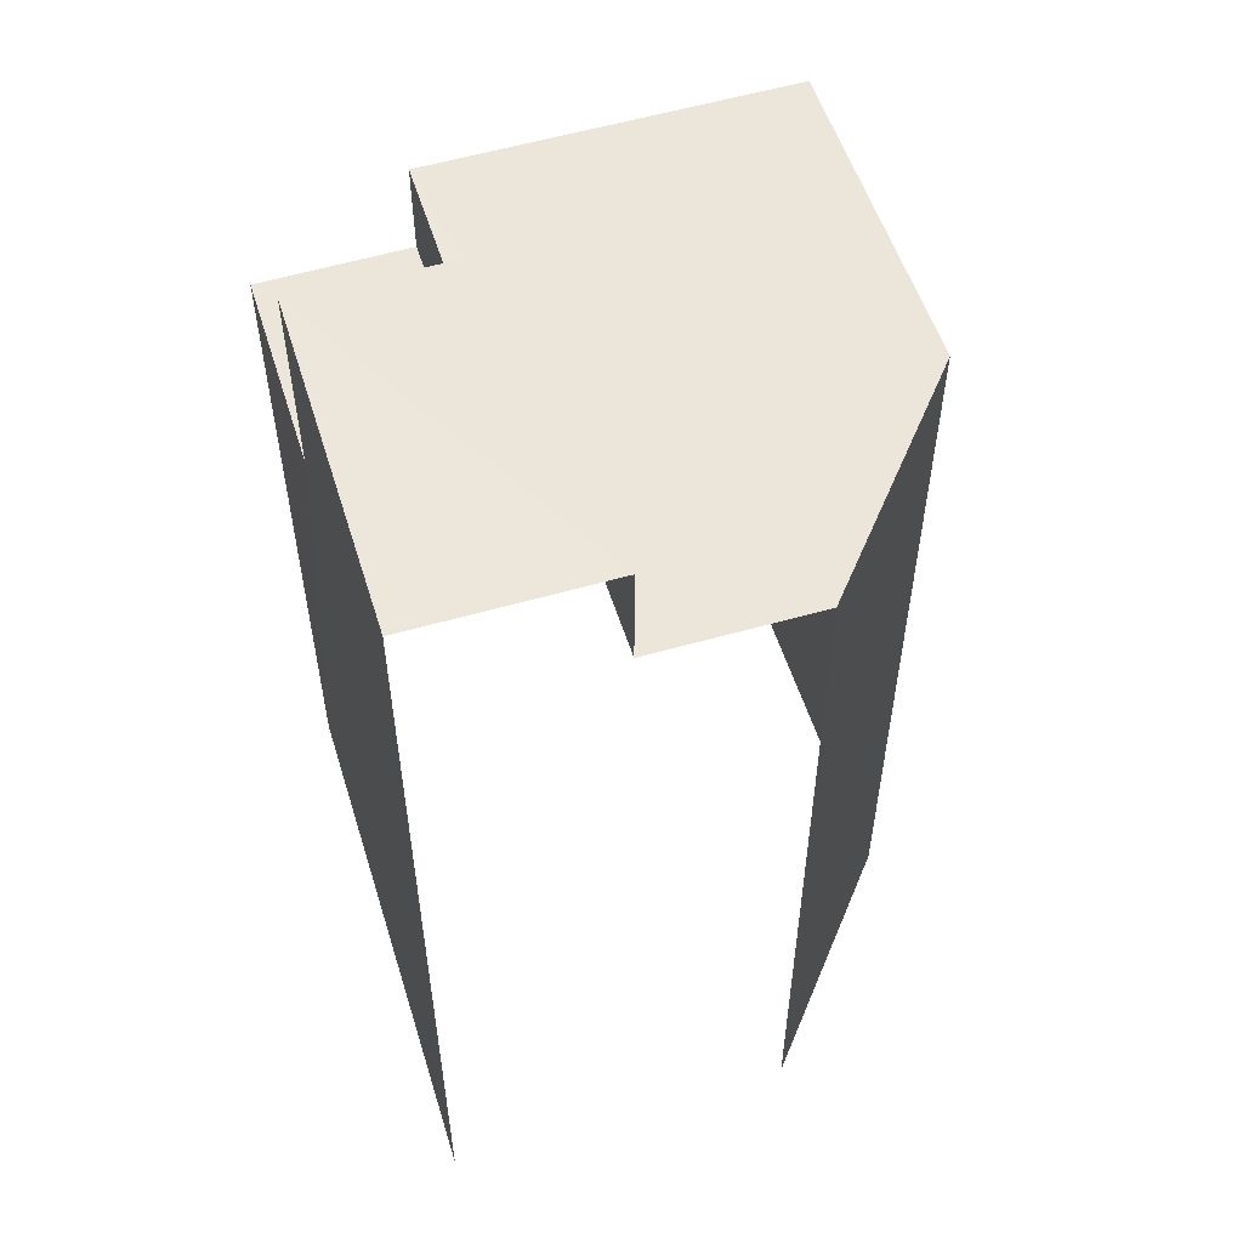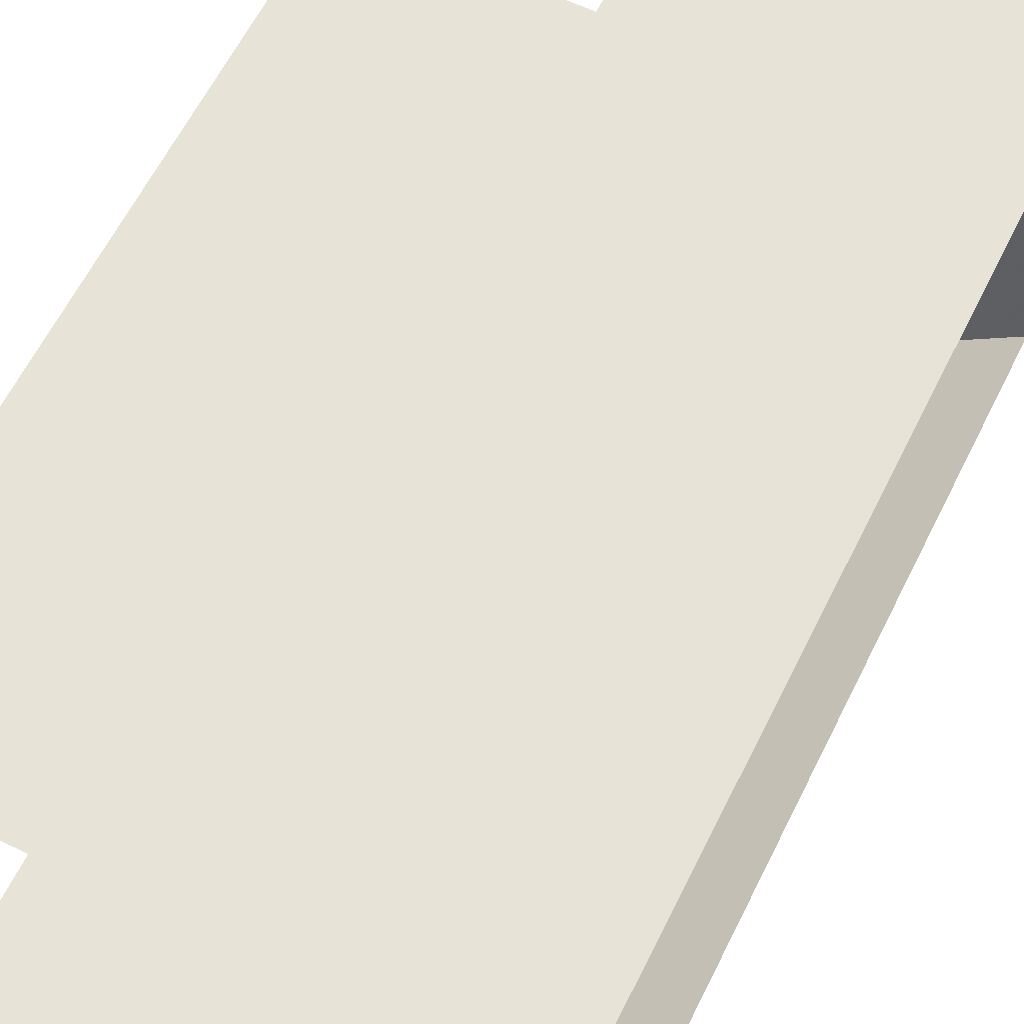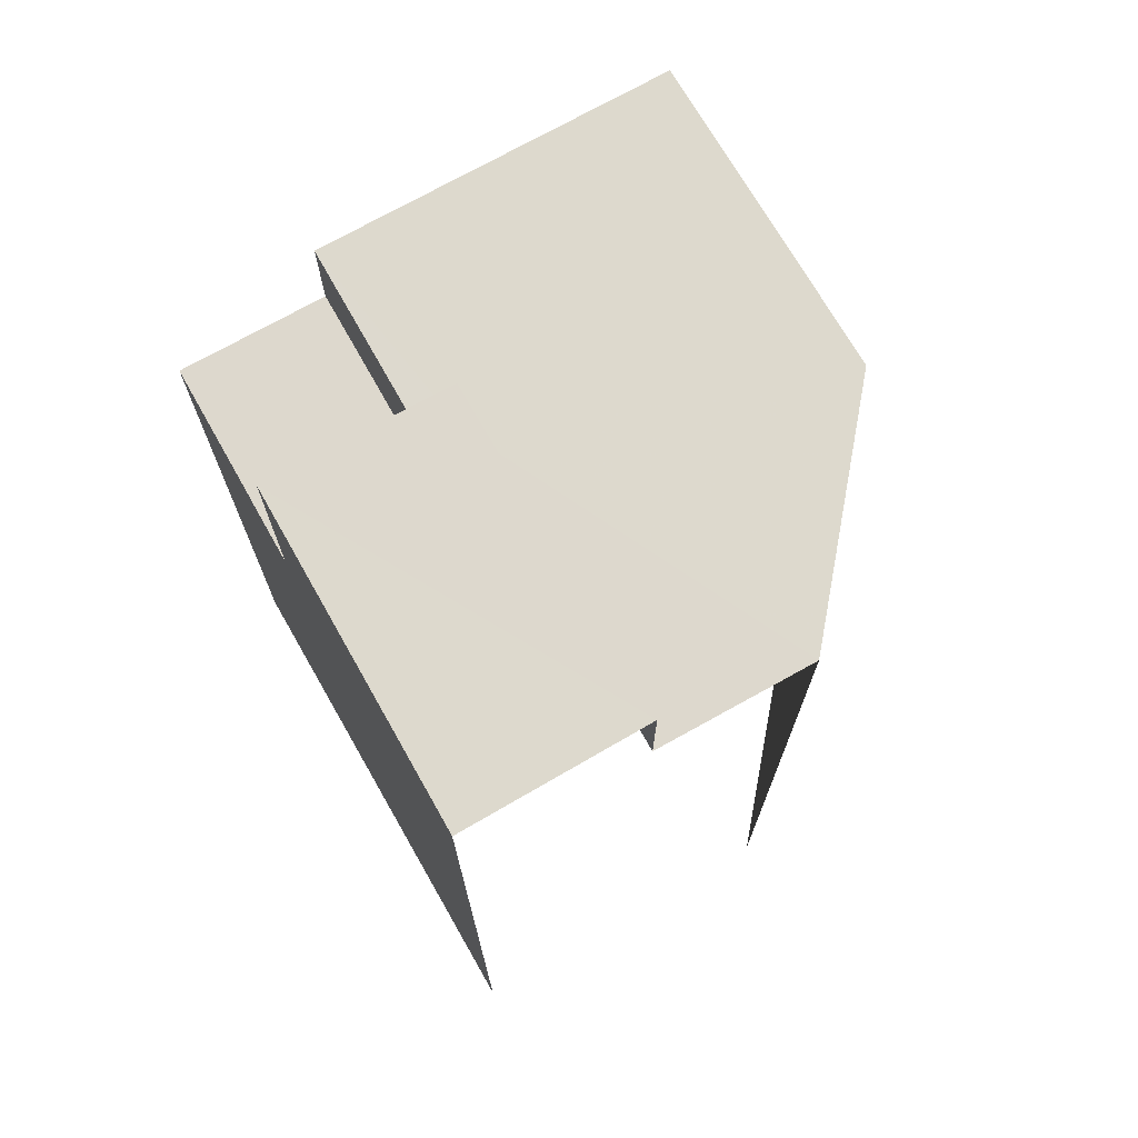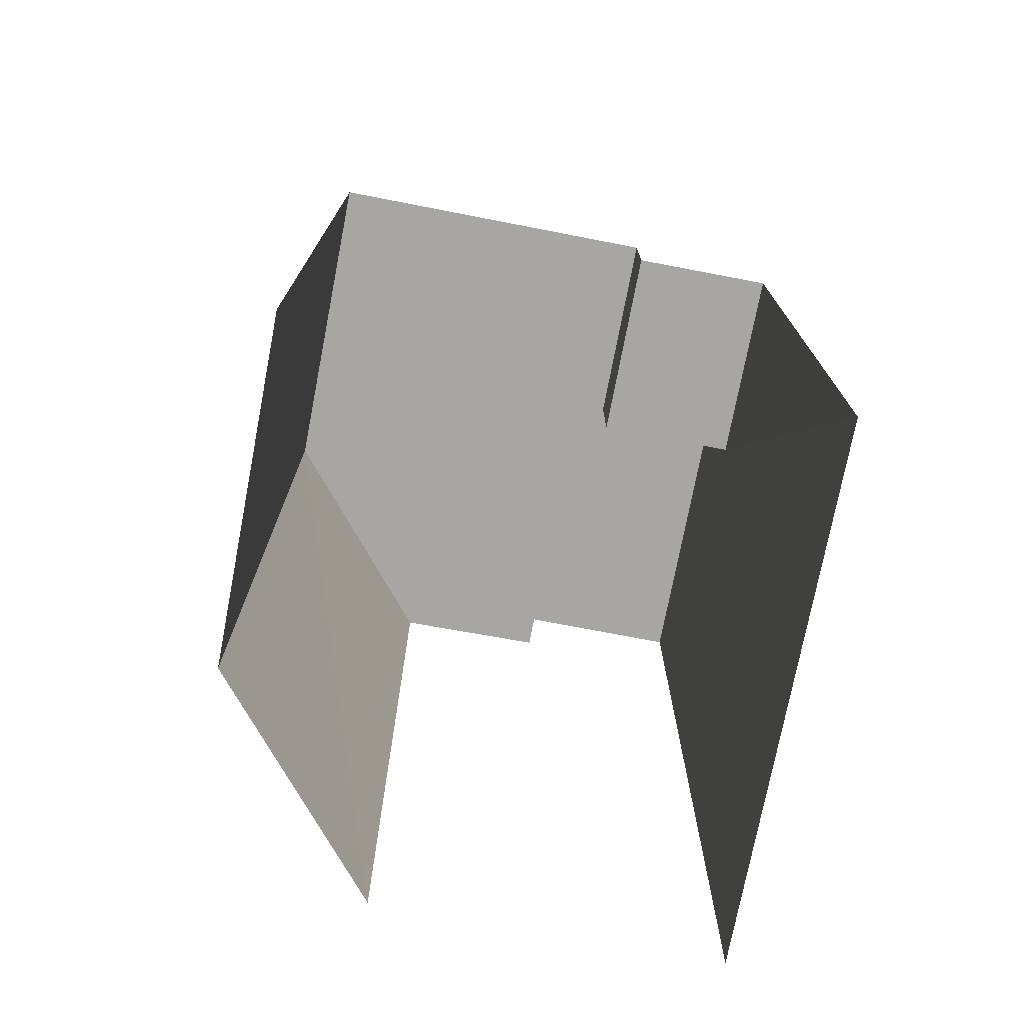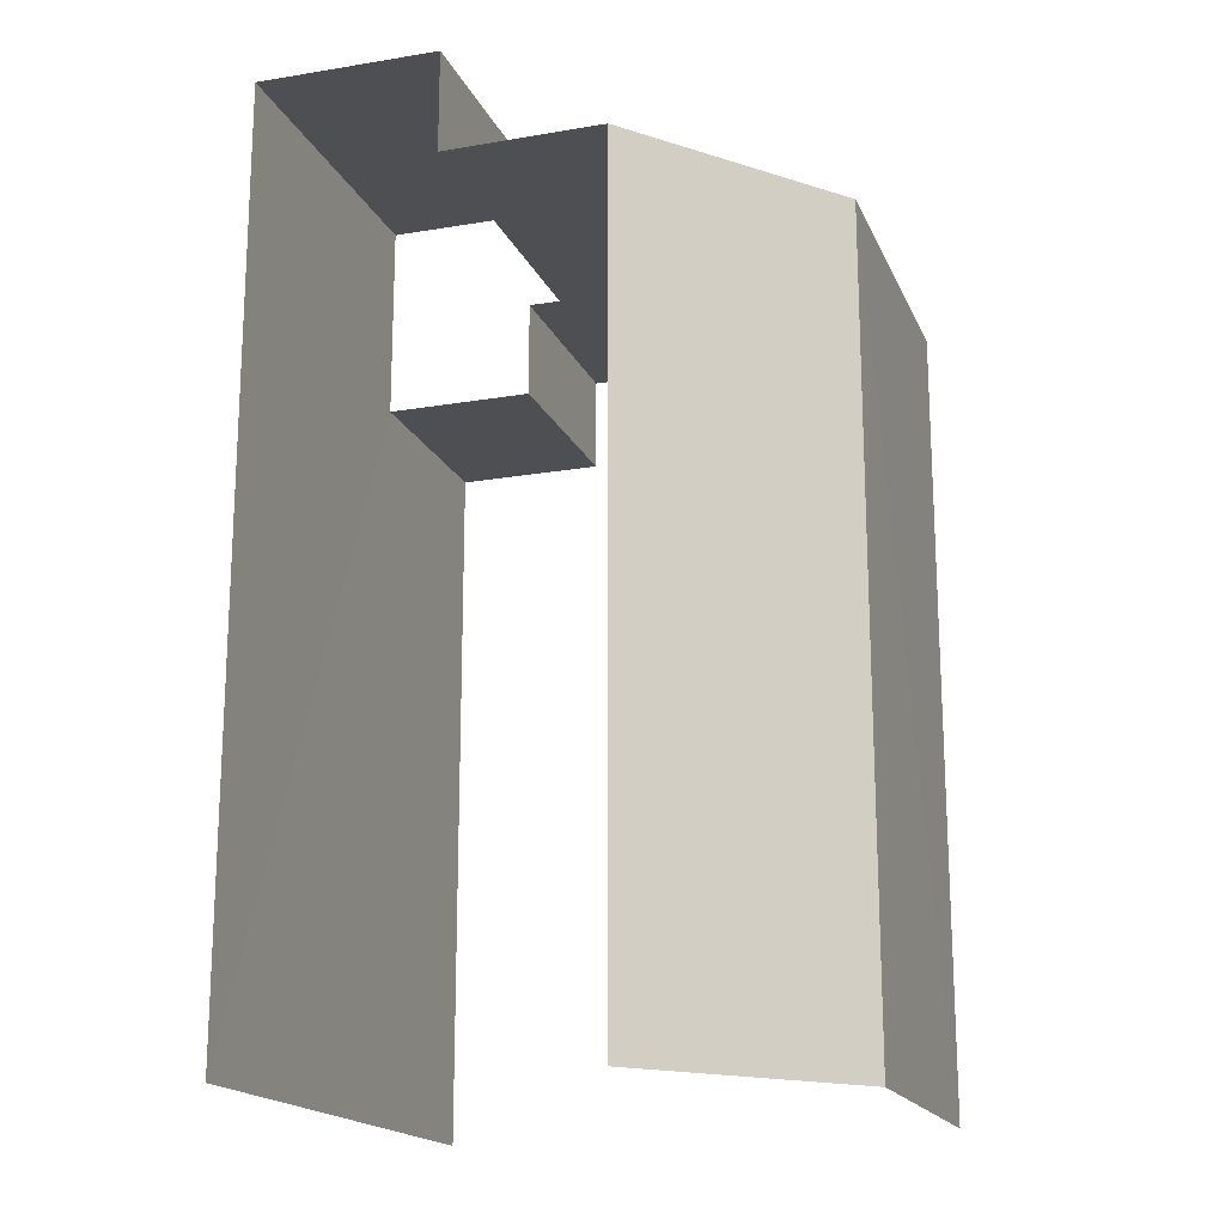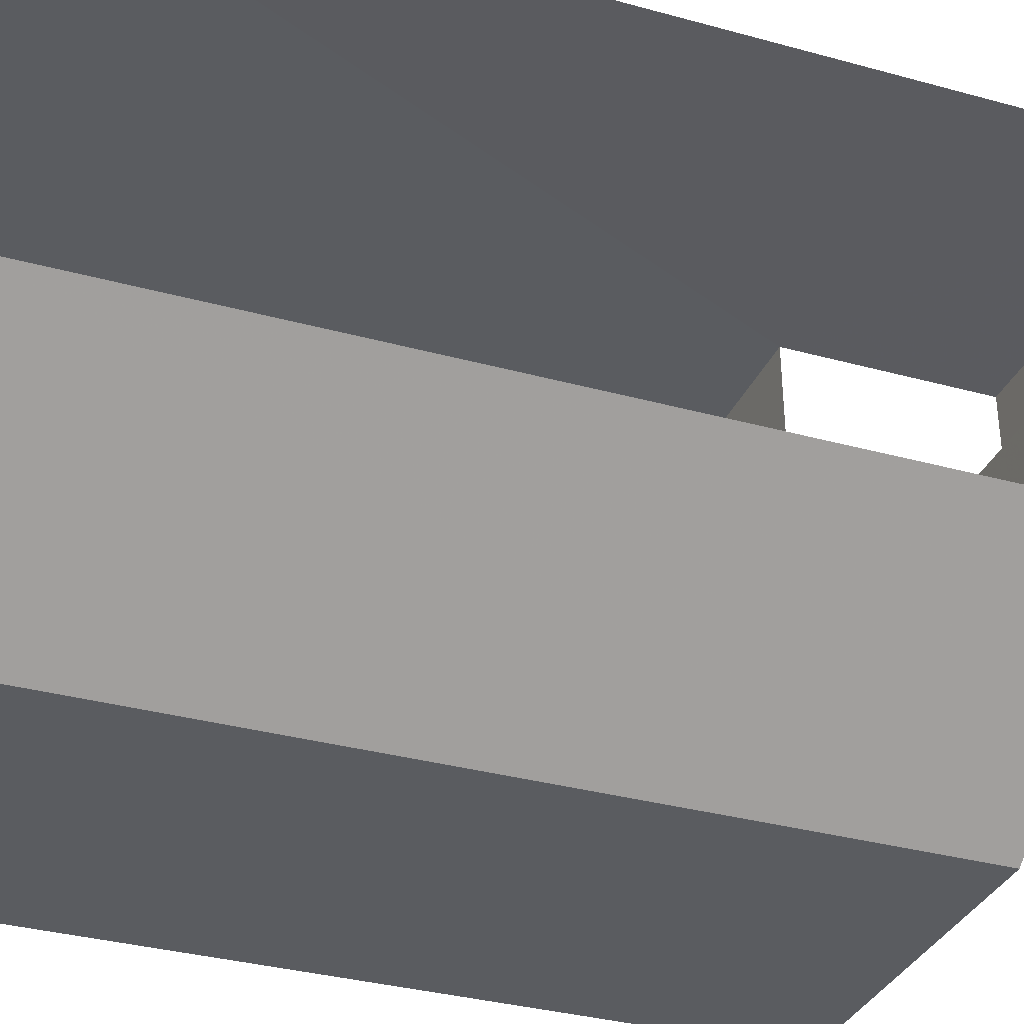
<metadata>
{"format":"obj","ext":"obj","renderer":"f3d","projection":"perspective","resolution":1024,"background":"white","views":[{"elev":54.9,"azim":-108.4,"up":"+Z"},{"elev":62.6,"azim":-153.5,"up":"+Y"},{"elev":72.0,"azim":-120.8,"up":"+Z"},{"elev":-74.2,"azim":78.1,"up":"+Z"},{"elev":-17.8,"azim":-73.0,"up":"+Z"},{"elev":-32.6,"azim":-111.2,"up":"+Y"}]}
</metadata>
<code>
v -3.736e+05 -1.053e+05 21.18
v -3.736e+05 -1.053e+05 21.18
v -3.736e+05 -1.053e+05 21.18
v -3.736e+05 -1.053e+05 21.18
v -3.736e+05 -1.053e+05 21.18
v -3.736e+05 -1.053e+05 31.89
v -3.736e+05 -1.053e+05 31.89
v -3.736e+05 -1.053e+05 31.88
v -3.736e+05 -1.053e+05 31.89
v -3.736e+05 -1.053e+05 33.34
v -3.736e+05 -1.053e+05 33.34
v -3.736e+05 -1.053e+05 33.34
v -3.736e+05 -1.053e+05 33.34
v -3.736e+05 -1.053e+05 33.34
v -3.736e+05 -1.053e+05 33.34
v -3.736e+05 -1.053e+05 33.34
v -3.736e+05 -1.053e+05 34.87
v -3.736e+05 -1.053e+05 34.87
v -3.736e+05 -1.053e+05 34.87
v -3.736e+05 -1.053e+05 34.87
f 1 2 3
f 1 3 4
f 2 5 3
f 17 20 13
f 20 5 13
f 13 2 10
f 13 5 2
f 18 12 16
f 18 16 19
f 16 6 19
f 16 9 6
f 15 14 7
f 14 4 7
f 7 3 8
f 7 4 3
f 6 7 8
f 6 9 7
f 10 11 12
f 13 10 12
f 11 14 12
f 12 14 15
f 12 15 16
f 17 18 19
f 20 17 19
f 11 10 2
f 1 11 2
f 8 3 6
f 19 6 20
f 20 6 5
f 6 3 5
f 4 11 1
f 4 14 11
f 7 9 16
f 15 7 16
f 12 18 17
f 13 12 17

</code>
